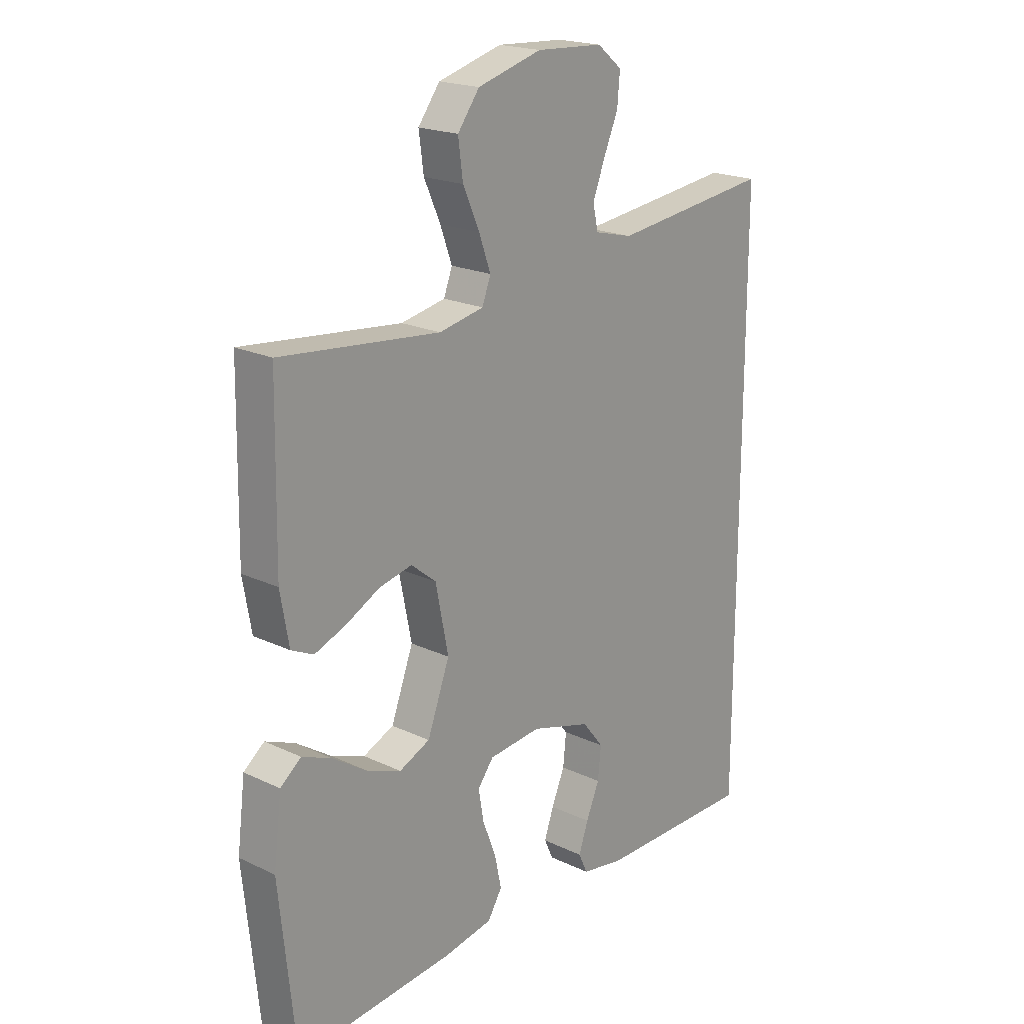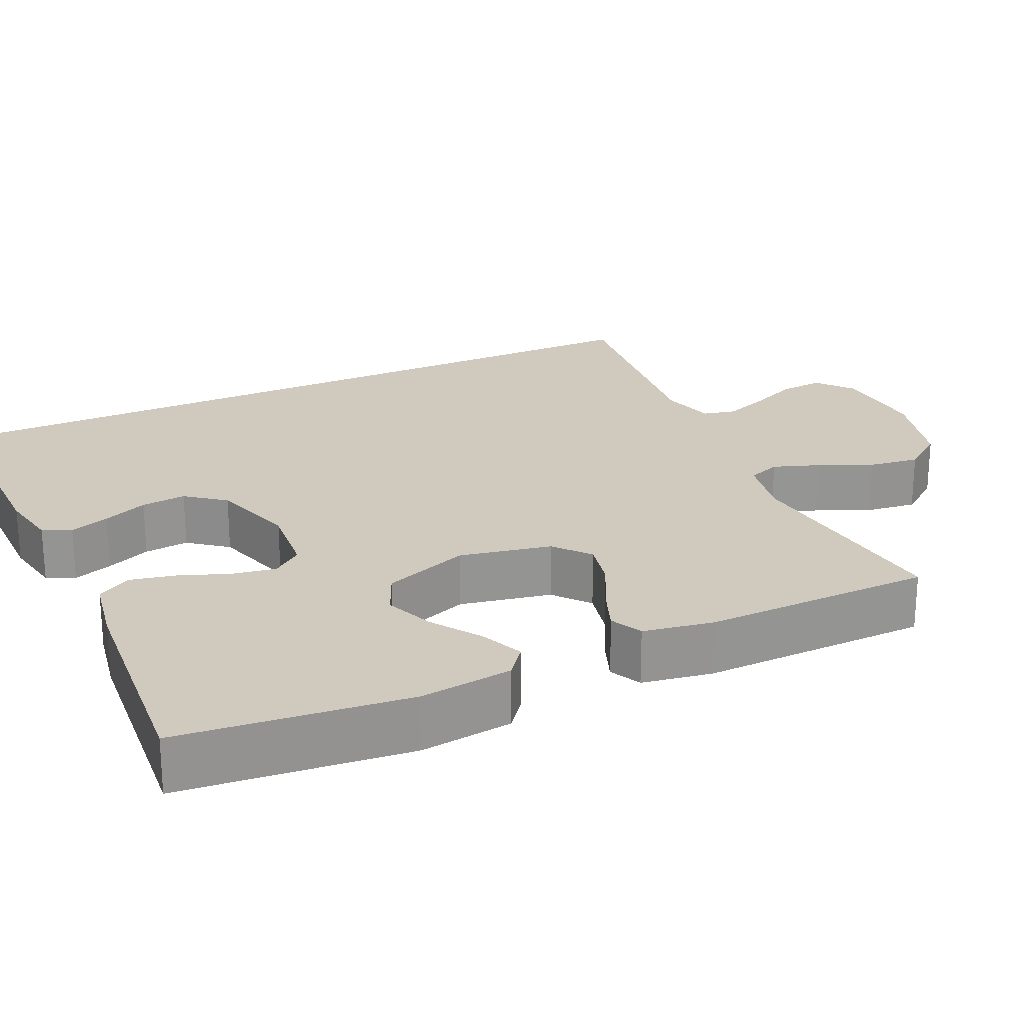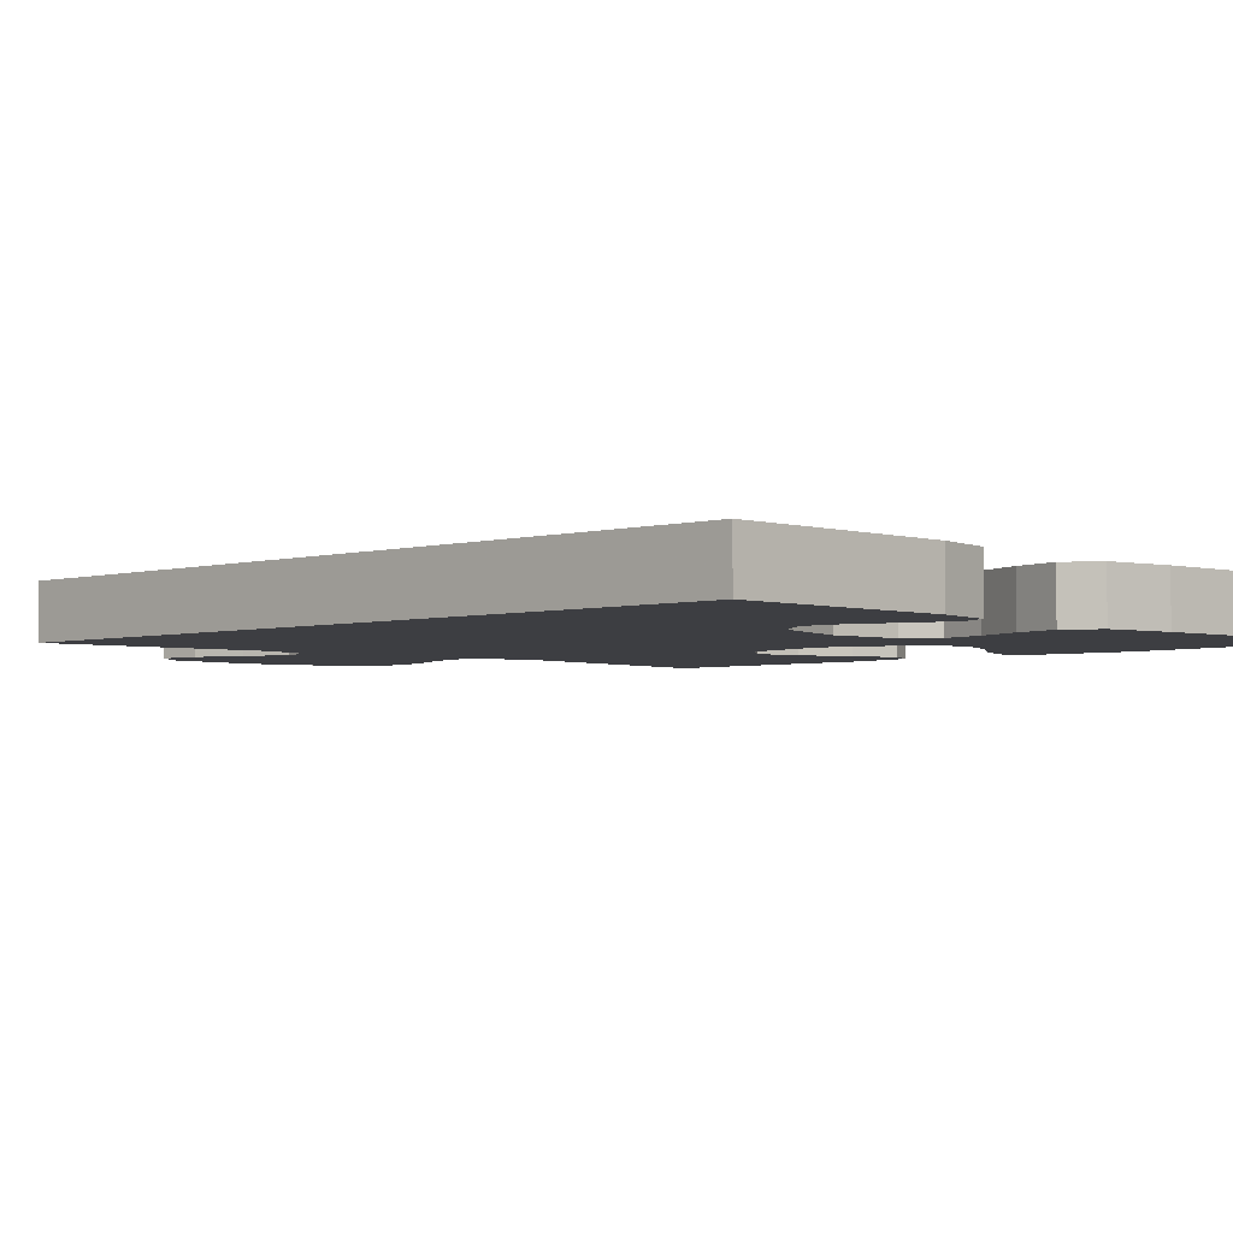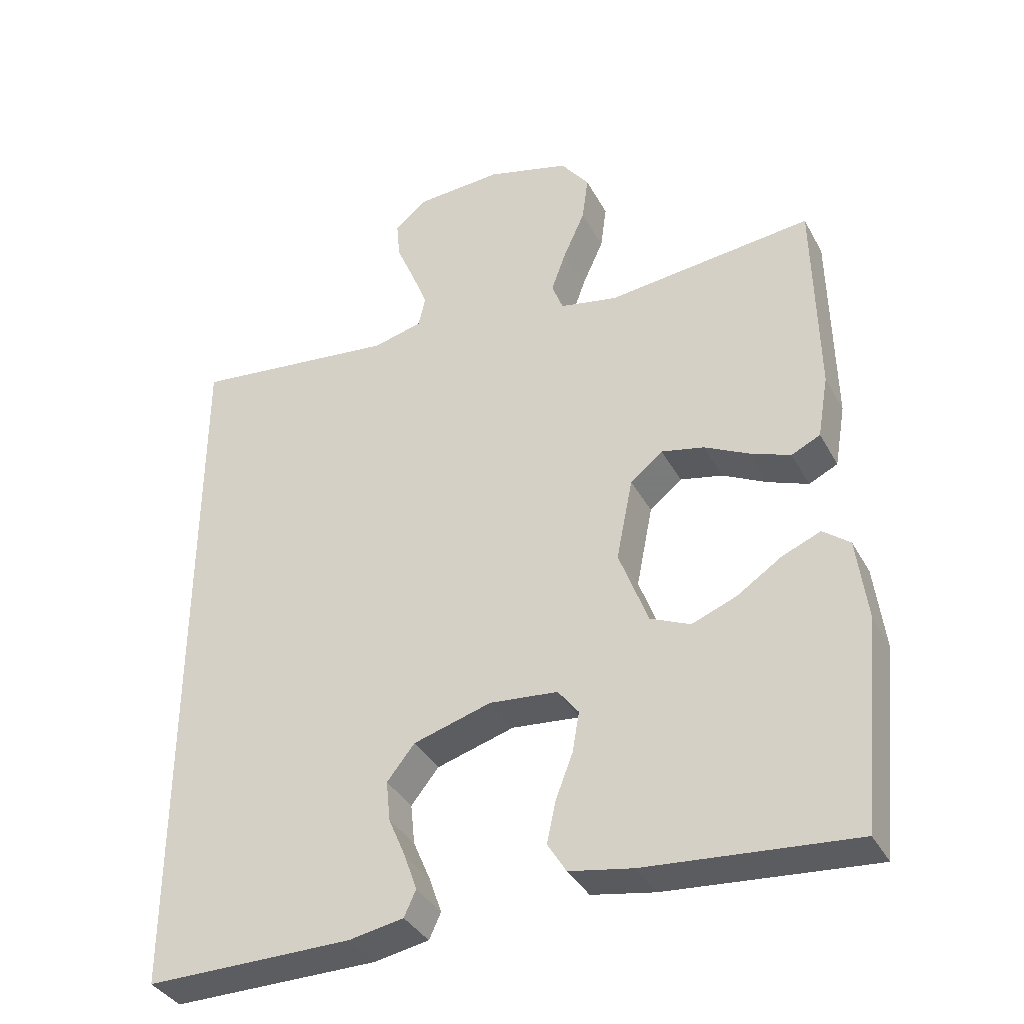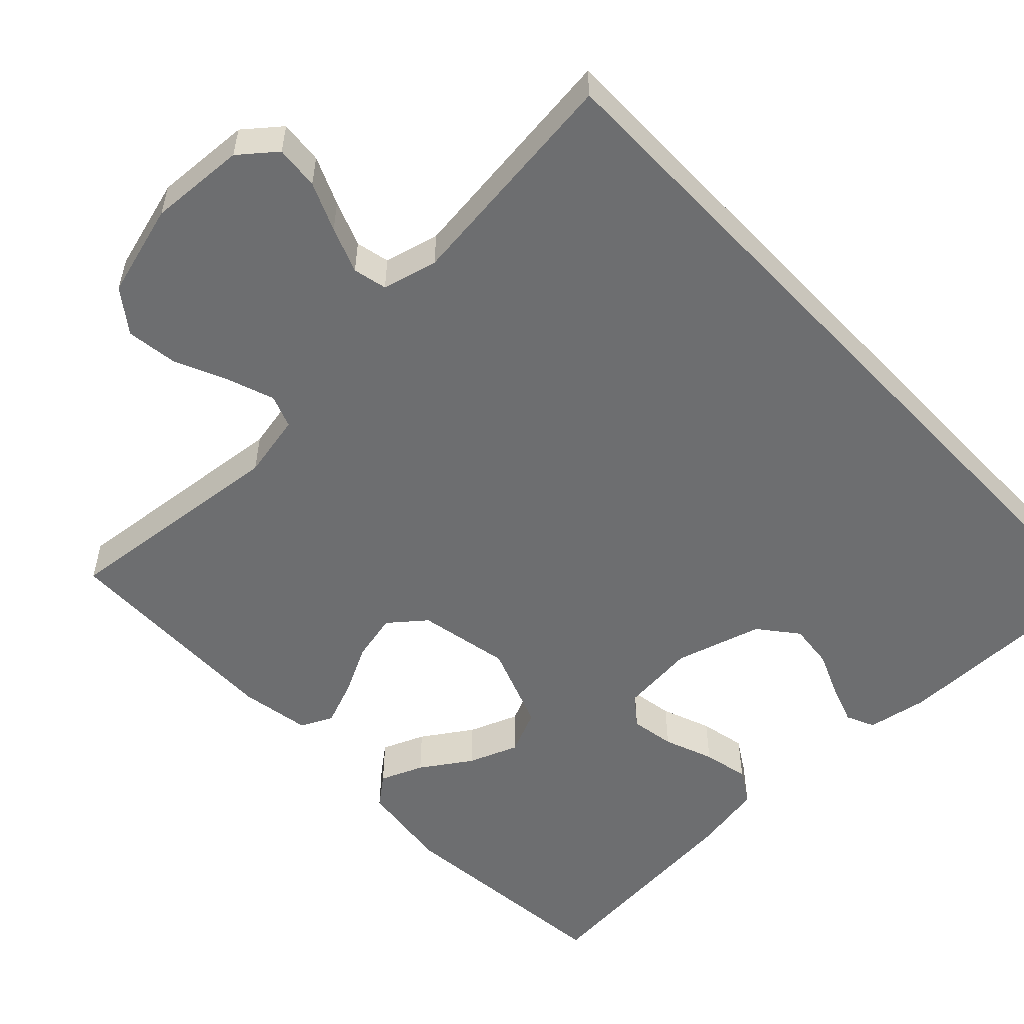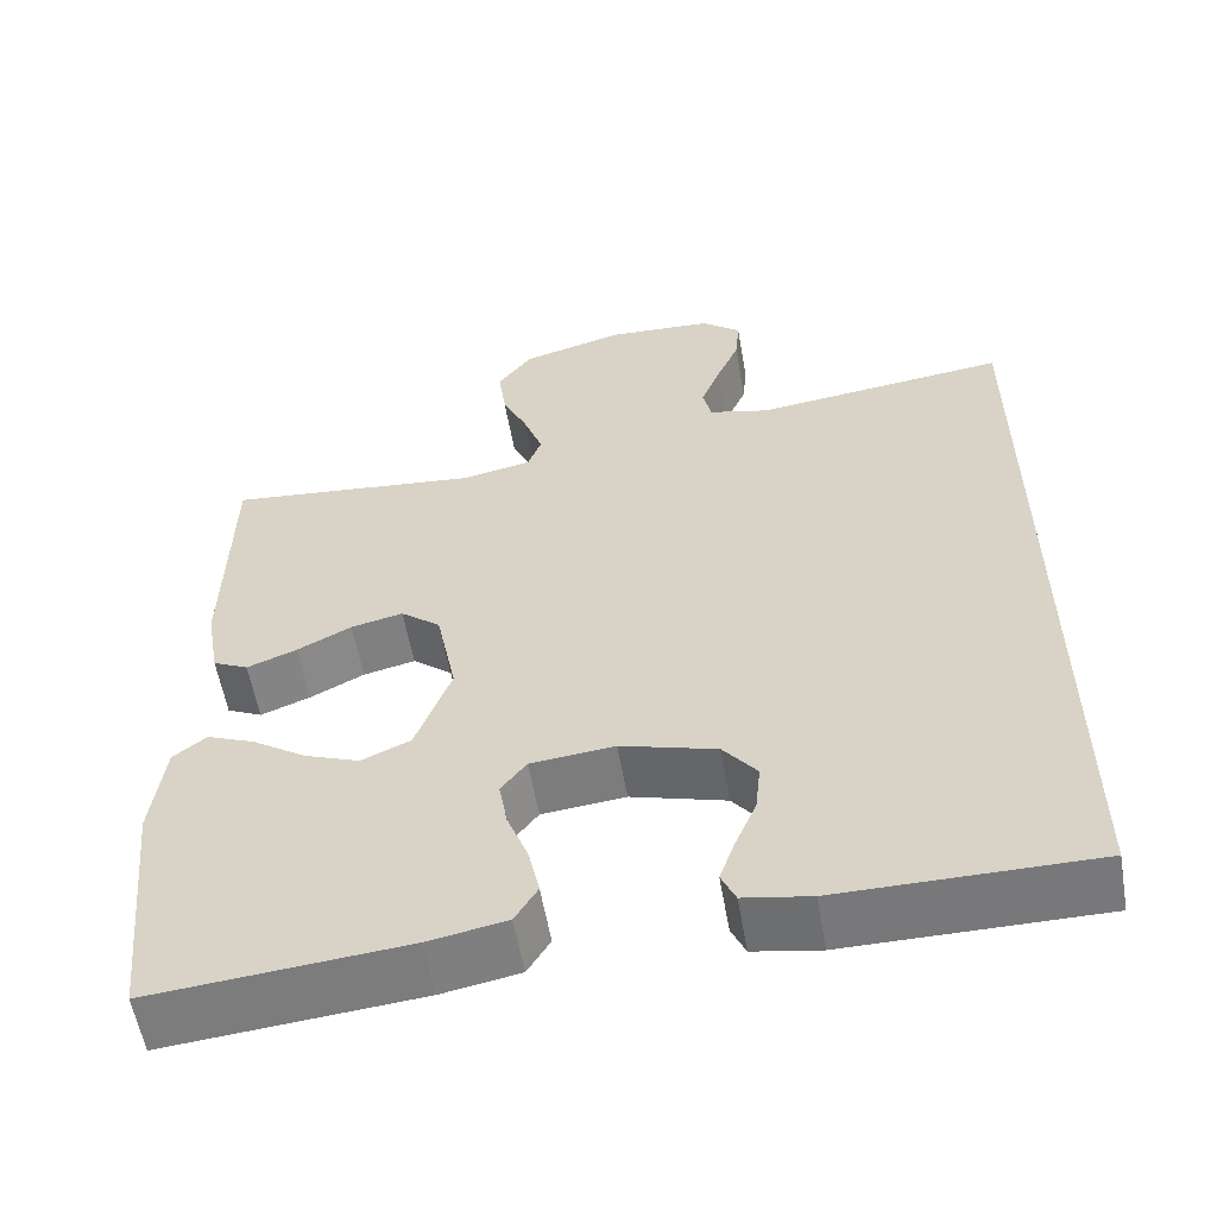
<metadata>
{"format":"obj","ext":"obj","renderer":"f3d","projection":"perspective","resolution":1024,"background":"white","views":[{"elev":20.1,"azim":-49.0,"up":"+Z"},{"elev":23.1,"azim":-115.2,"up":"+Y"},{"elev":-3.5,"azim":134.2,"up":"+Y"},{"elev":-37.0,"azim":-154.3,"up":"+Z"},{"elev":-54.3,"azim":43.5,"up":"+Y"},{"elev":-57.5,"azim":9.8,"up":"+Z"}]}
</metadata>
<code>
v 0.5 0.07 -0.484
v 0.2 0.07 -0.484
v 0.121 0.07 -0.47
v 0.104 0.07 -0.433
v 0.122 0.07 -0.381
v 0.147 0.07 -0.322
v 0.153 0.07 -0.263
v 0.113 0.07 -0.213
v 0 0.07 -0.18
v -0.099 0.07 -0.19
v -0.129 0.07 -0.229
v -0.119 0.07 -0.287
v -0.094 0.07 -0.352
v -0.081 0.07 -0.412
v -0.108 0.07 -0.456
v -0.2 0.07 -0.473
v -0.5 0.07 -0.5
v -0.531 0.07 -0.2
v -0.516 0.07 -0.079
v -0.477 0.07 -0.048
v -0.421 0.07 -0.071
v -0.356 0.07 -0.114
v -0.291 0.07 -0.139
v -0.233 0.07 -0.113
v -0.191 0.07 0
v -0.215 0.07 0.12
v -0.262 0.07 0.158
v -0.324 0.07 0.144
v -0.388 0.07 0.111
v -0.447 0.07 0.088
v -0.489 0.07 0.108
v -0.505 0.07 0.2
v -0.5 0.07 0.5
v -0.2 0.07 0.469
v -0.116 0.07 0.486
v -0.1 0.07 0.529
v -0.122 0.07 0.59
v -0.153 0.07 0.659
v -0.162 0.07 0.726
v -0.121 0.07 0.781
v 0 0.07 0.815
v 0.126 0.07 0.808
v 0.173 0.07 0.77
v 0.168 0.07 0.713
v 0.141 0.07 0.65
v 0.118 0.07 0.59
v 0.128 0.07 0.546
v 0.2 0.07 0.528
v 0.5 0.07 0.564
v 0.5 0 -0.484
v 0.2 0 -0.484
v 0.121 0 -0.47
v 0.104 0 -0.433
v 0.122 0 -0.381
v 0.147 0 -0.322
v 0.153 0 -0.263
v 0.113 0 -0.213
v 0 0 -0.18
v -0.099 0 -0.19
v -0.129 0 -0.229
v -0.119 0 -0.287
v -0.094 0 -0.352
v -0.081 0 -0.412
v -0.108 0 -0.456
v -0.2 0 -0.473
v -0.5 0 -0.5
v -0.531 0 -0.2
v -0.516 0 -0.079
v -0.477 0 -0.048
v -0.421 0 -0.071
v -0.356 0 -0.114
v -0.291 0 -0.139
v -0.233 0 -0.113
v -0.191 0 0
v -0.215 0 0.12
v -0.262 0 0.158
v -0.324 0 0.144
v -0.388 0 0.111
v -0.447 0 0.088
v -0.489 0 0.108
v -0.505 0 0.2
v -0.5 0 0.5
v -0.2 0 0.469
v -0.116 0 0.486
v -0.1 0 0.529
v -0.122 0 0.59
v -0.153 0 0.659
v -0.162 0 0.726
v -0.121 0 0.781
v 0 0 0.815
v 0.126 0 0.808
v 0.173 0 0.77
v 0.168 0 0.713
v 0.141 0 0.65
v 0.118 0 0.59
v 0.128 0 0.546
v 0.2 0 0.528
v 0.5 0 0.564
f 48 49 1 2
f 47 48 2
f 46 47 2
f 42 43 44 45
f 42 45 46
f 41 42 46
f 37 38 39 40
f 36 37 40 41
f 31 32 33 34
f 31 34 35
f 28 29 30 31
f 27 28 31 35
f 26 27 35
f 25 26 35 36
f 19 20 21 22
f 19 22 23
f 18 19 23
f 17 18 23
f 16 17 23 24
f 12 13 14 15
f 11 12 15 16
f 3 4 5 6
f 2 3 6
f 2 6 7
f 46 2 7
f 25 36 41 46
f 11 16 24 25
f 10 11 25 46
f 9 10 46
f 8 9 46
f 7 8 46
f 51 50 98 97
f 51 97 96
f 51 96 95
f 94 93 92 91
f 95 94 91
f 95 91 90
f 89 88 87 86
f 90 89 86 85
f 83 82 81 80
f 84 83 80
f 80 79 78 77
f 84 80 77 76
f 84 76 75
f 85 84 75 74
f 71 70 69 68
f 72 71 68
f 72 68 67
f 72 67 66
f 73 72 66 65
f 64 63 62 61
f 65 64 61 60
f 55 54 53 52
f 55 52 51
f 56 55 51
f 56 51 95
f 95 90 85 74
f 74 73 65 60
f 95 74 60 59
f 95 59 58
f 95 58 57
f 95 57 56
f 1 50 51 2
f 2 51 52 3
f 3 52 53 4
f 4 53 54 5
f 5 54 55 6
f 6 55 56 7
f 7 56 57 8
f 8 57 58 9
f 9 58 59 10
f 10 59 60 11
f 11 60 61 12
f 12 61 62 13
f 13 62 63 14
f 14 63 64 15
f 15 64 65 16
f 16 65 66 17
f 17 66 67 18
f 18 67 68 19
f 19 68 69 20
f 20 69 70 21
f 21 70 71 22
f 22 71 72 23
f 23 72 73 24
f 24 73 74 25
f 25 74 75 26
f 26 75 76 27
f 27 76 77 28
f 28 77 78 29
f 29 78 79 30
f 30 79 80 31
f 31 80 81 32
f 32 81 82 33
f 33 82 83 34
f 34 83 84 35
f 35 84 85 36
f 36 85 86 37
f 37 86 87 38
f 38 87 88 39
f 39 88 89 40
f 40 89 90 41
f 41 90 91 42
f 42 91 92 43
f 43 92 93 44
f 44 93 94 45
f 45 94 95 46
f 46 95 96 47
f 47 96 97 48
f 48 97 98 49
f 49 98 50 1

</code>
